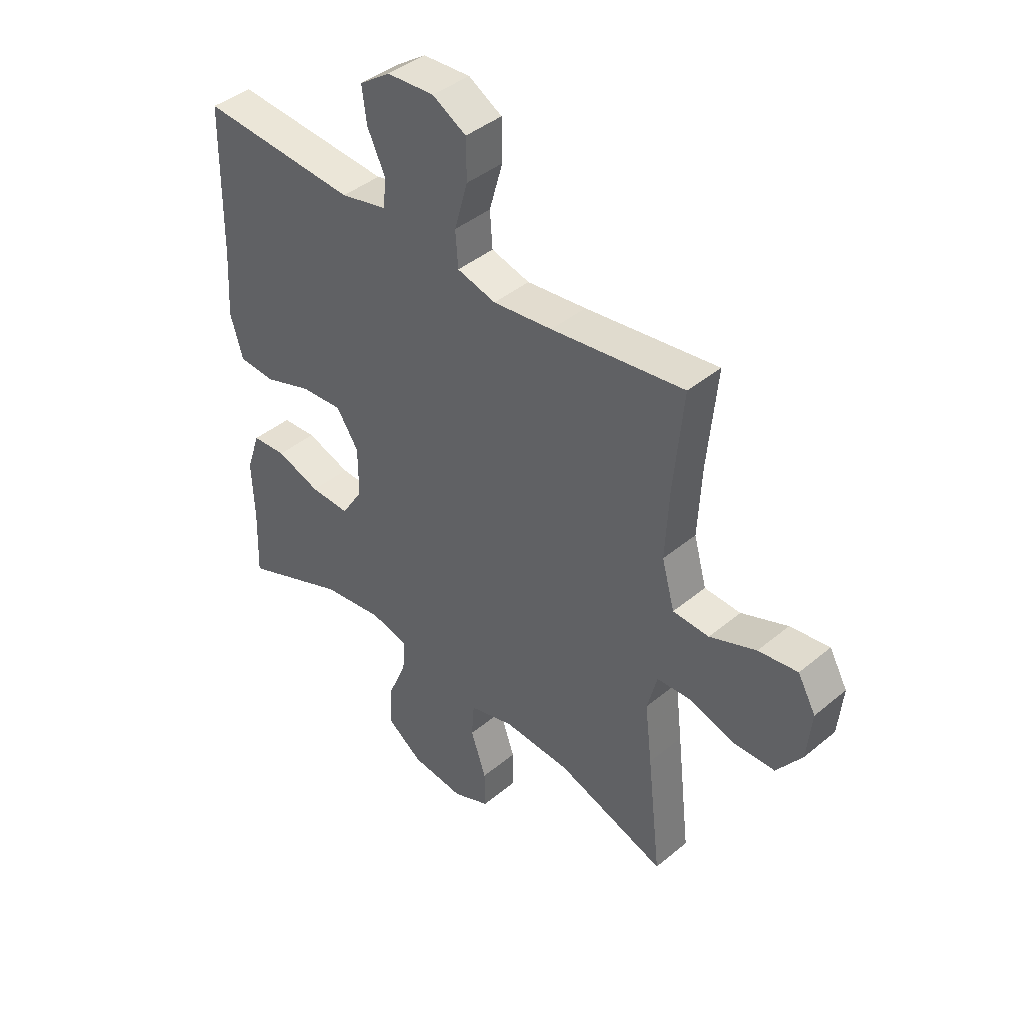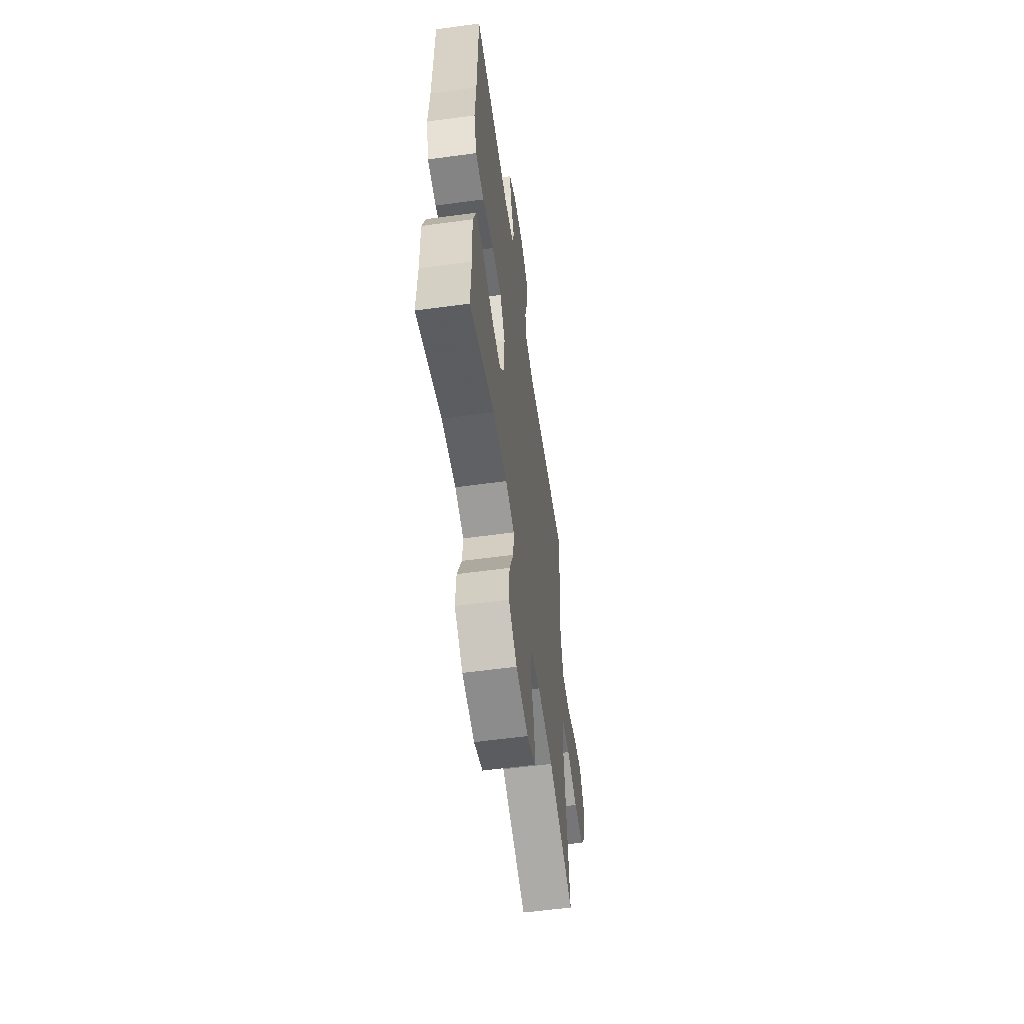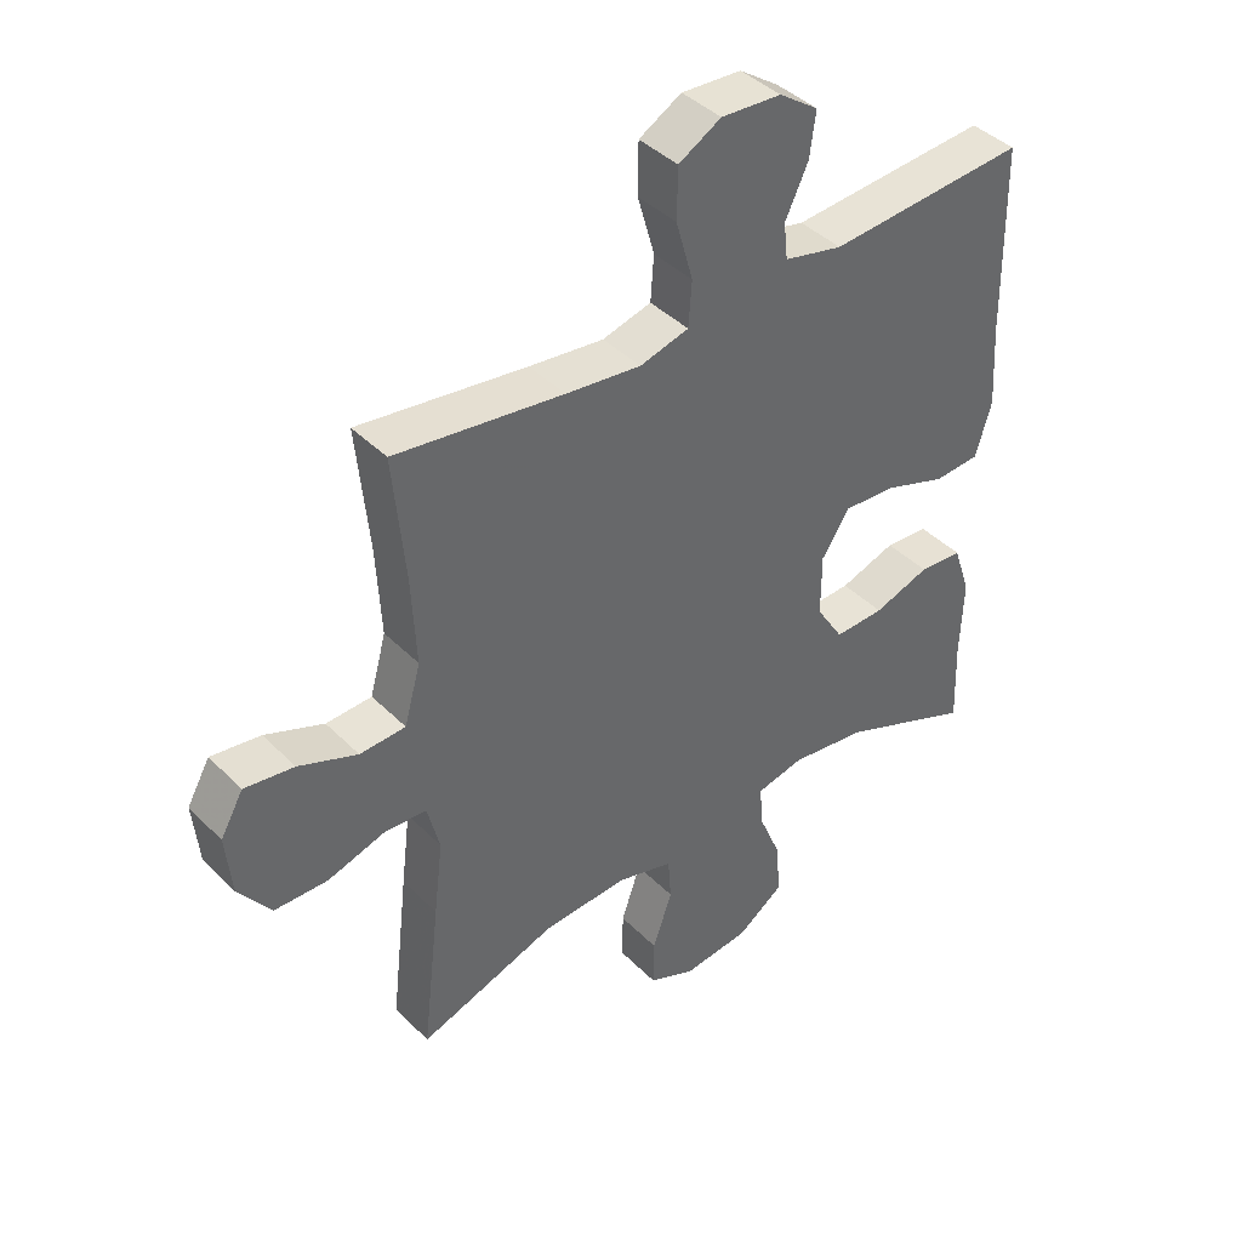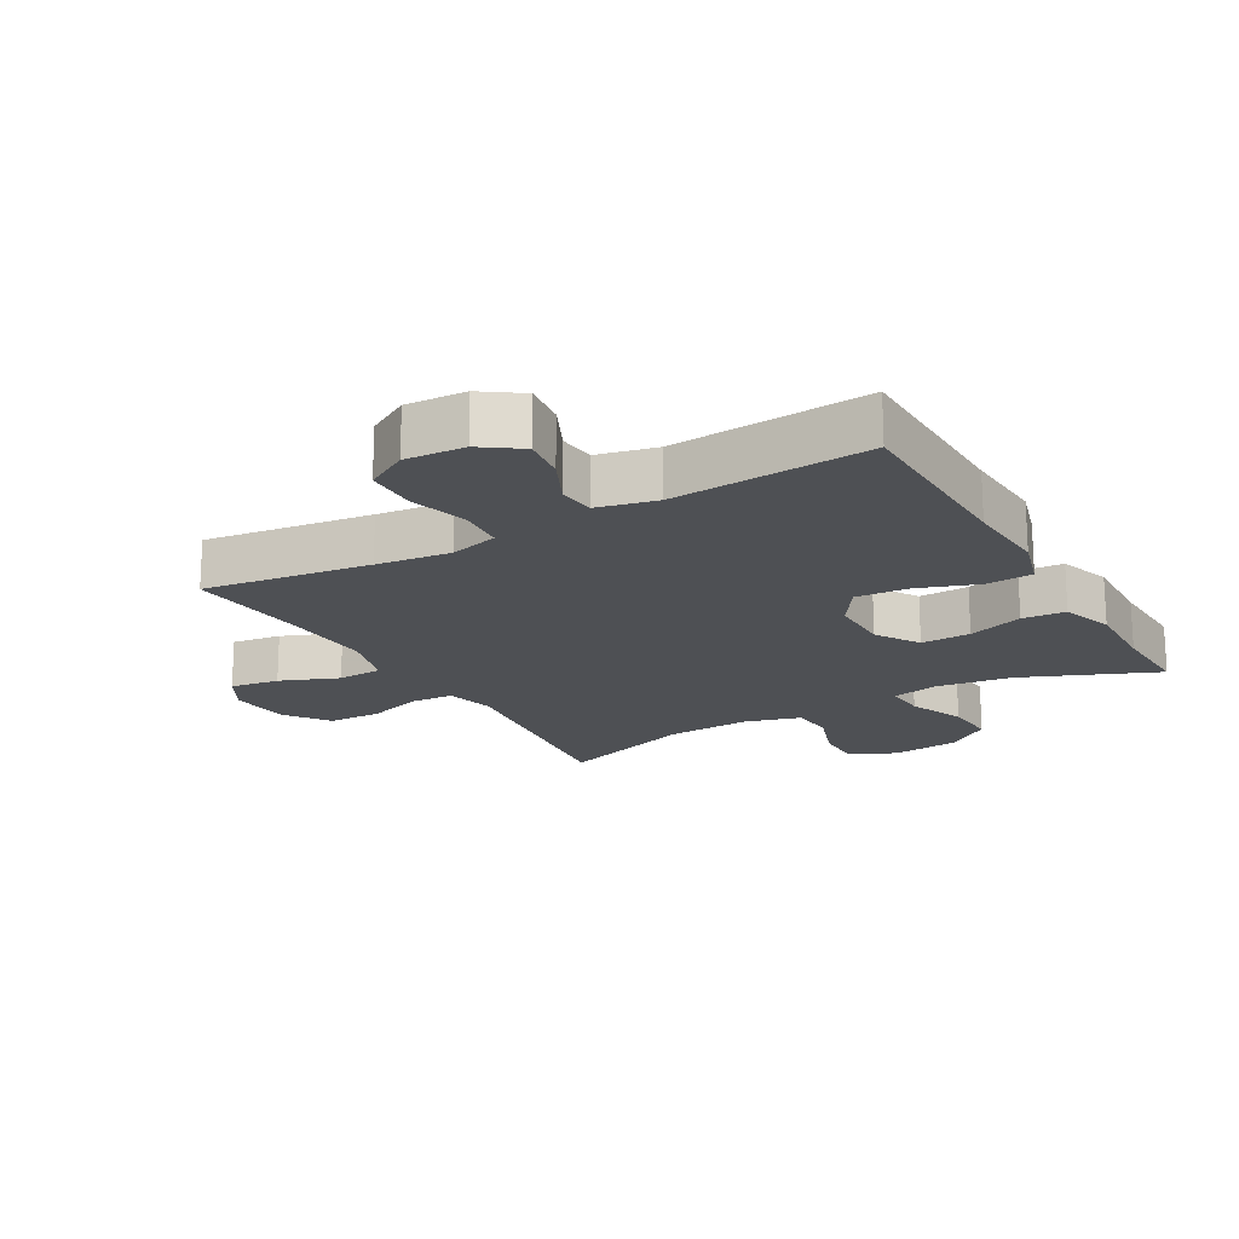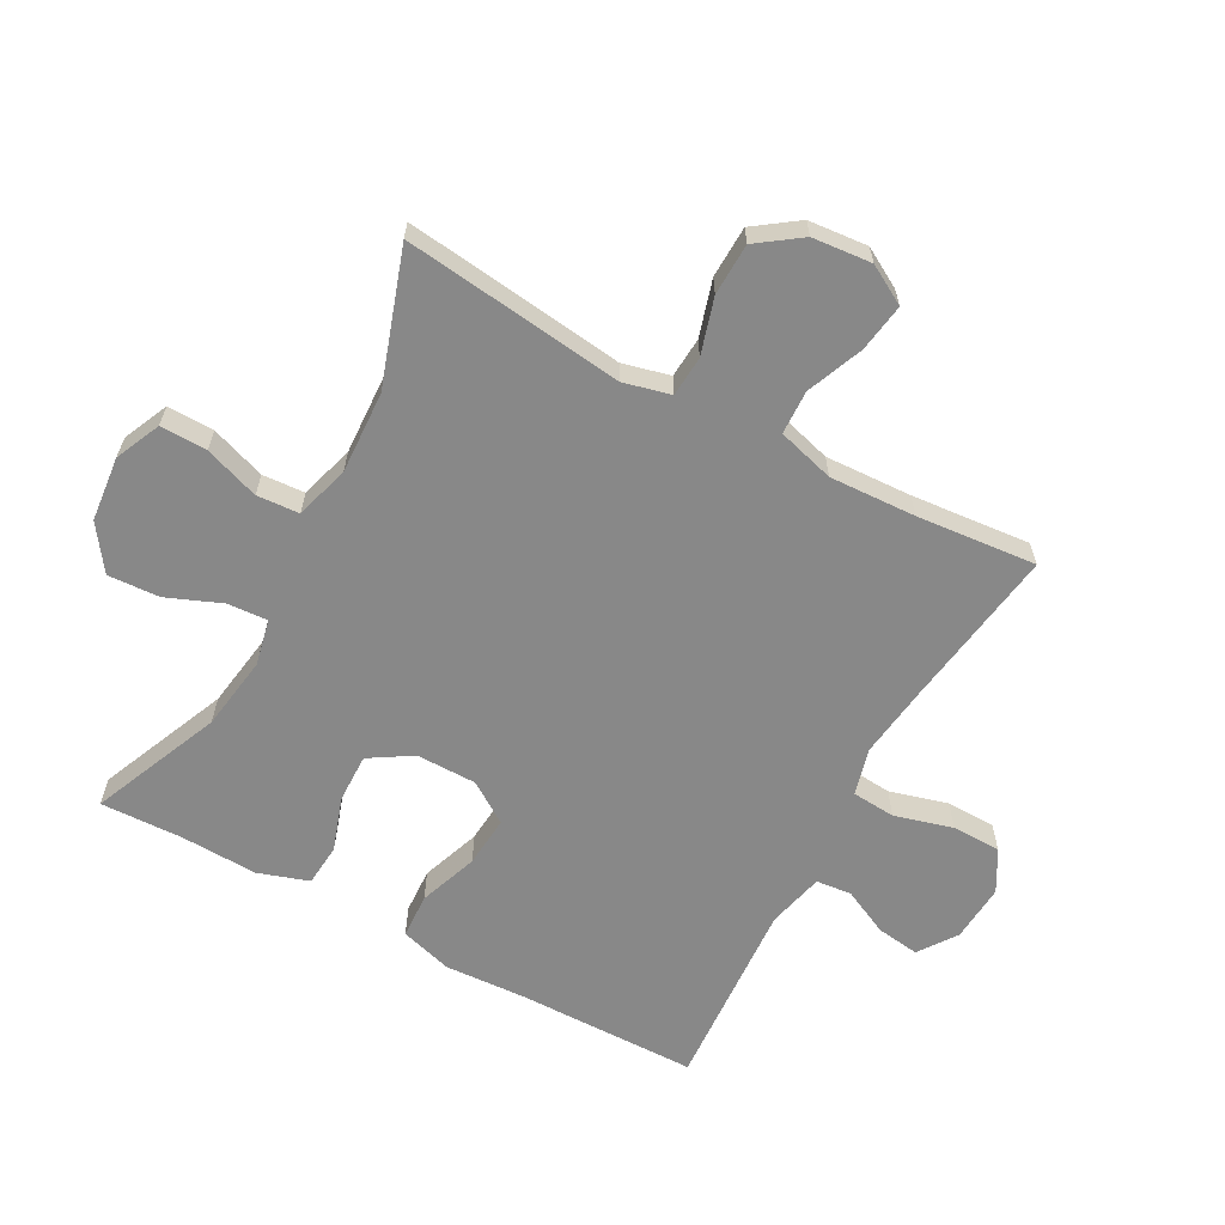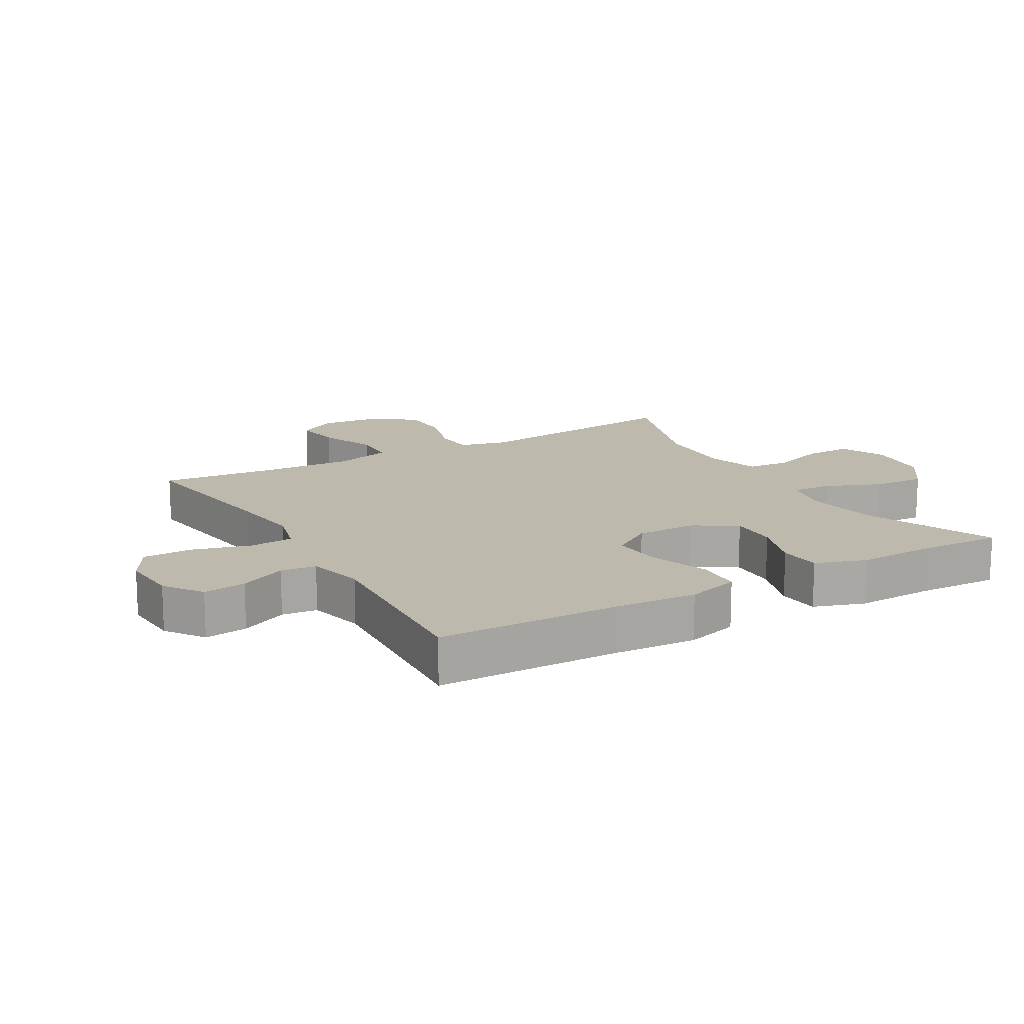
<metadata>
{"format":"obj","ext":"obj","renderer":"f3d","projection":"perspective","resolution":1024,"background":"white","views":[{"elev":42.0,"azim":-134.8,"up":"+Z"},{"elev":-58.3,"azim":98.0,"up":"+Z"},{"elev":41.5,"azim":-40.0,"up":"+Z"},{"elev":-18.6,"azim":29.9,"up":"+Y"},{"elev":-62.8,"azim":-118.8,"up":"+Y"},{"elev":15.2,"azim":60.0,"up":"+Y"}]}
</metadata>
<code>
v 0.5 0.07 0.5
v 0.505 0.07 0.212
v 0.513 0.07 0.083
v 0.489 0.07 0
v 0.418 0.07 -0.004
v 0.324 0.07 0.029
v 0.243 0.07 0.035
v 0.2 0.07 -0.03
v 0.2 0.07 -0.126
v 0.242 0.07 -0.193
v 0.319 0.07 -0.191
v 0.405 0.07 -0.162
v 0.472 0.07 -0.167
v 0.499 0.07 -0.247
v 0.495 0.07 -0.369
v 0.5 0.07 -0.5
v 0.294 0.07 -0.414
v 0.176 0.07 -0.397
v 0.103 0.07 -0.413
v 0.107 0.07 -0.476
v 0.143 0.07 -0.563
v 0.148 0.07 -0.645
v 0.078 0.07 -0.695
v -0.025 0.07 -0.706
v -0.097 0.07 -0.674
v -0.096 0.07 -0.6
v -0.066 0.07 -0.513
v -0.071 0.07 -0.446
v -0.157 0.07 -0.421
v -0.288 0.07 -0.428
v -0.5 0.07 -0.5
v -0.473 0.07 -0.266
v -0.459 0.07 -0.151
v -0.478 0.07 -0.076
v -0.542 0.07 -0.072
v -0.631 0.07 -0.099
v -0.713 0.07 -0.097
v -0.762 0.07 -0.029
v -0.771 0.07 0.065
v -0.736 0.07 0.127
v -0.66 0.07 0.116
v -0.57 0.07 0.08
v -0.5 0.07 0.083
v -0.475 0.07 0.173
v -0.482 0.07 0.31
v -0.5 0.07 0.5
v -0.243 0.07 0.464
v -0.128 0.07 0.45
v -0.053 0.07 0.47
v -0.048 0.07 0.539
v -0.074 0.07 0.631
v -0.073 0.07 0.709
v -0.008 0.07 0.746
v 0.084 0.07 0.74
v 0.144 0.07 0.698
v 0.135 0.07 0.63
v 0.1 0.07 0.556
v 0.106 0.07 0.5
v 0.196 0.07 0.479
v 0.5 0 0.5
v 0.505 0 0.212
v 0.513 0 0.083
v 0.489 0 0
v 0.418 0 -0.004
v 0.324 0 0.029
v 0.243 0 0.035
v 0.2 0 -0.03
v 0.2 0 -0.126
v 0.242 0 -0.193
v 0.319 0 -0.191
v 0.405 0 -0.162
v 0.472 0 -0.167
v 0.499 0 -0.247
v 0.495 0 -0.369
v 0.5 0 -0.5
v 0.294 0 -0.414
v 0.176 0 -0.397
v 0.103 0 -0.413
v 0.107 0 -0.476
v 0.143 0 -0.563
v 0.148 0 -0.645
v 0.078 0 -0.695
v -0.025 0 -0.706
v -0.097 0 -0.674
v -0.096 0 -0.6
v -0.066 0 -0.513
v -0.071 0 -0.446
v -0.157 0 -0.421
v -0.288 0 -0.428
v -0.5 0 -0.5
v -0.473 0 -0.266
v -0.459 0 -0.151
v -0.478 0 -0.076
v -0.542 0 -0.072
v -0.631 0 -0.099
v -0.713 0 -0.097
v -0.762 0 -0.029
v -0.771 0 0.065
v -0.736 0 0.127
v -0.66 0 0.116
v -0.57 0 0.08
v -0.5 0 0.083
v -0.475 0 0.173
v -0.482 0 0.31
v -0.5 0 0.5
v -0.243 0 0.464
v -0.128 0 0.45
v -0.053 0 0.47
v -0.048 0 0.539
v -0.074 0 0.631
v -0.073 0 0.709
v -0.008 0 0.746
v 0.084 0 0.74
v 0.144 0 0.698
v 0.135 0 0.63
v 0.1 0 0.556
v 0.106 0 0.5
v 0.196 0 0.479
f 54 55 56 57
f 52 53 54 57
f 50 51 52 57
f 49 50 57 58
f 48 49 58 59
f 45 46 47
f 44 45 47 48
f 43 44 48 59
f 39 40 41 42
f 39 42 43
f 38 39 43
f 35 36 37 38
f 34 35 38 43
f 33 34 43 59
f 30 31 32 33
f 29 30 33 59
f 24 25 26 27
f 24 27 28
f 23 24 28
f 20 21 22 23
f 19 20 23 28
f 18 19 28 29
f 15 16 17
f 15 17 18
f 11 12 13 14
f 10 11 14 15
f 3 4 5 6
f 2 3 6 7
f 1 2 7
f 59 1 7 8
f 10 15 18 29
f 9 10 29
f 8 9 29 59
f 116 115 114 113
f 116 113 112 111
f 116 111 110 109
f 117 116 109 108
f 118 117 108 107
f 106 105 104
f 107 106 104 103
f 118 107 103 102
f 101 100 99 98
f 102 101 98
f 102 98 97
f 97 96 95 94
f 102 97 94 93
f 118 102 93 92
f 92 91 90 89
f 118 92 89 88
f 86 85 84 83
f 87 86 83
f 87 83 82
f 82 81 80 79
f 87 82 79 78
f 88 87 78 77
f 76 75 74
f 77 76 74
f 73 72 71 70
f 74 73 70 69
f 65 64 63 62
f 66 65 62 61
f 66 61 60
f 67 66 60 118
f 88 77 74 69
f 88 69 68
f 118 88 68 67
f 1 60 61 2
f 2 61 62 3
f 3 62 63 4
f 4 63 64 5
f 5 64 65 6
f 6 65 66 7
f 7 66 67 8
f 8 67 68 9
f 9 68 69 10
f 10 69 70 11
f 11 70 71 12
f 12 71 72 13
f 13 72 73 14
f 14 73 74 15
f 15 74 75 16
f 16 75 76 17
f 17 76 77 18
f 18 77 78 19
f 19 78 79 20
f 20 79 80 21
f 21 80 81 22
f 22 81 82 23
f 23 82 83 24
f 24 83 84 25
f 25 84 85 26
f 26 85 86 27
f 27 86 87 28
f 28 87 88 29
f 29 88 89 30
f 30 89 90 31
f 31 90 91 32
f 32 91 92 33
f 33 92 93 34
f 34 93 94 35
f 35 94 95 36
f 36 95 96 37
f 37 96 97 38
f 38 97 98 39
f 39 98 99 40
f 40 99 100 41
f 41 100 101 42
f 42 101 102 43
f 43 102 103 44
f 44 103 104 45
f 45 104 105 46
f 46 105 106 47
f 47 106 107 48
f 48 107 108 49
f 49 108 109 50
f 50 109 110 51
f 51 110 111 52
f 52 111 112 53
f 53 112 113 54
f 54 113 114 55
f 55 114 115 56
f 56 115 116 57
f 57 116 117 58
f 58 117 118 59
f 59 118 60 1

</code>
